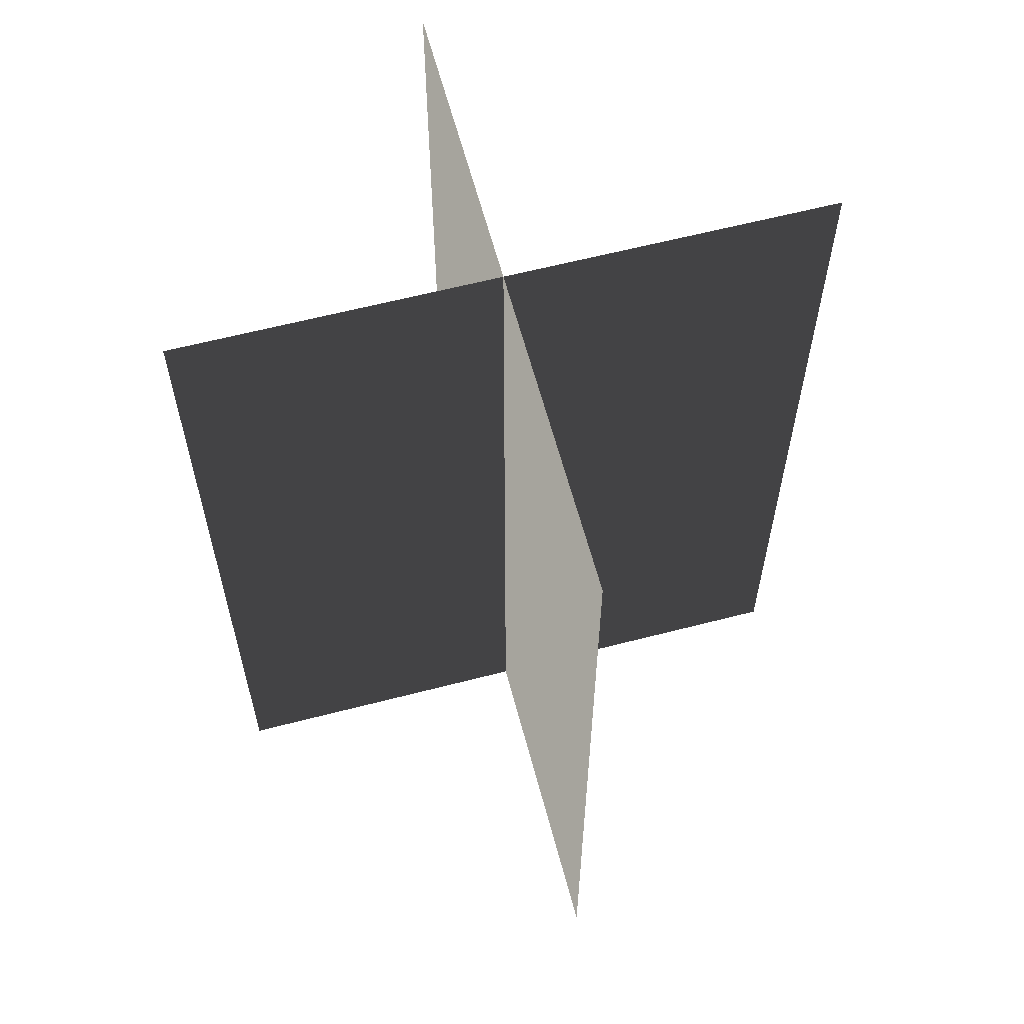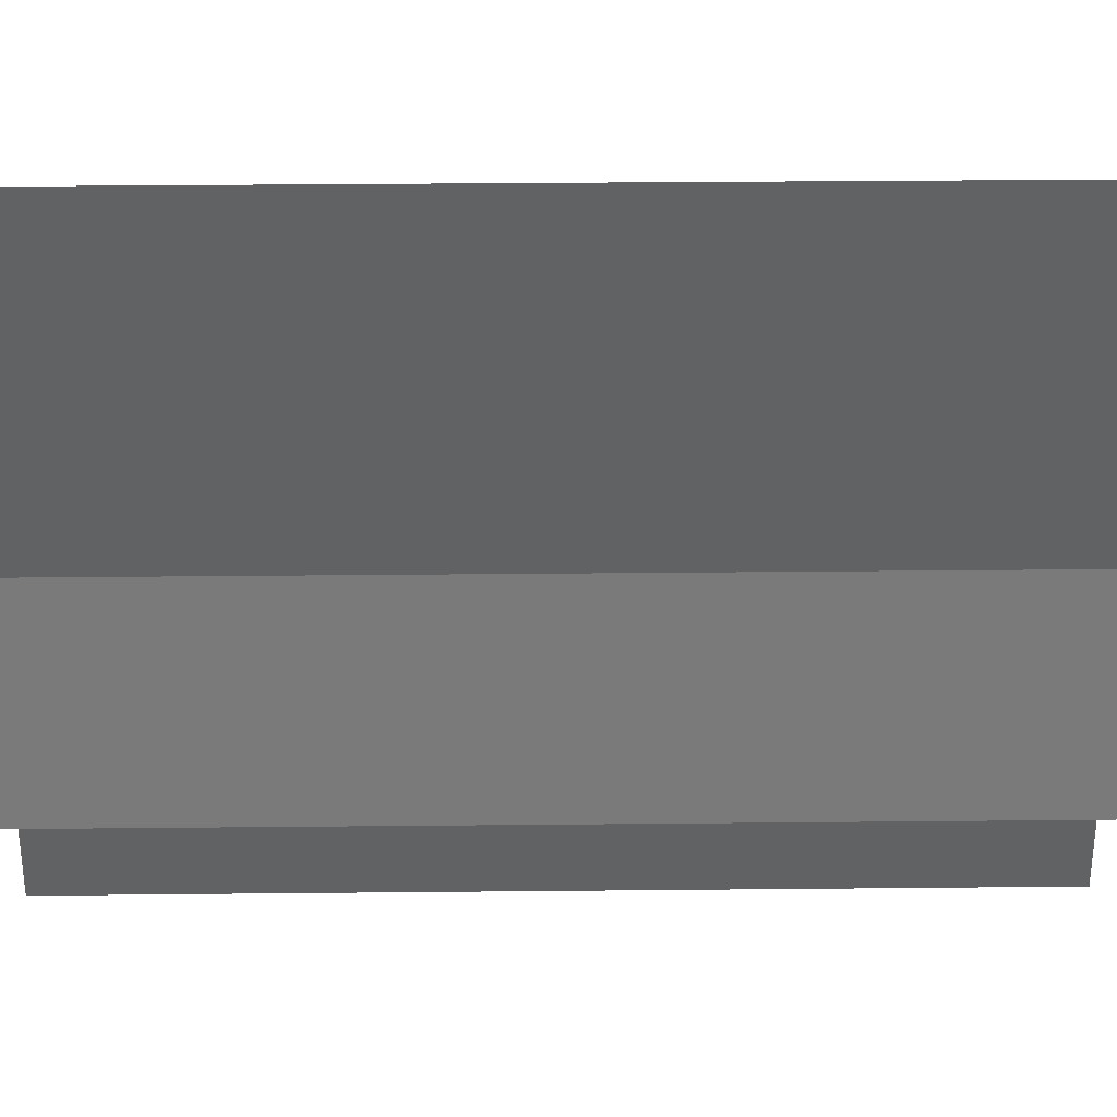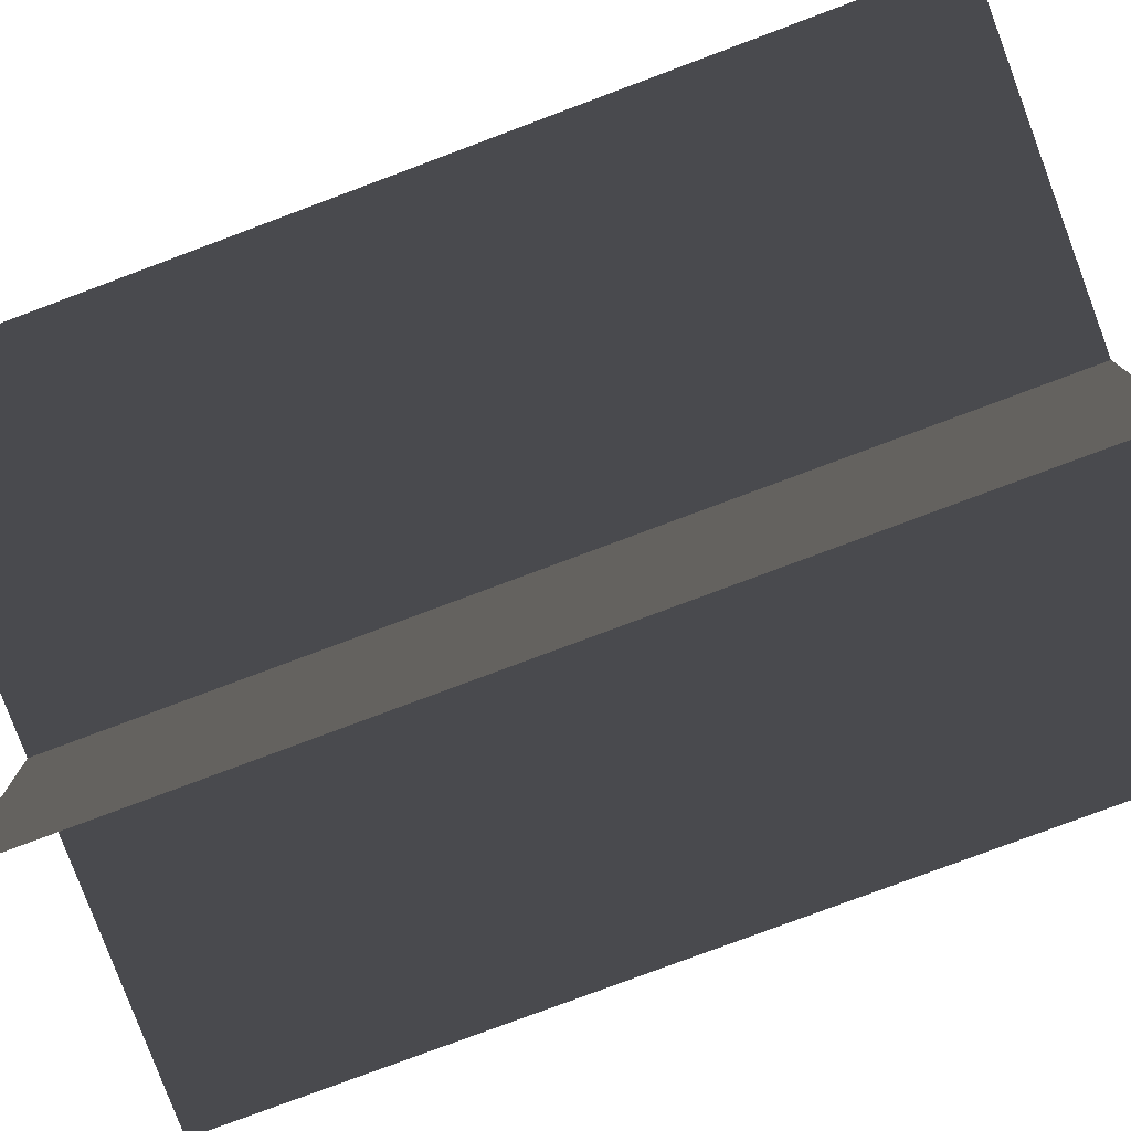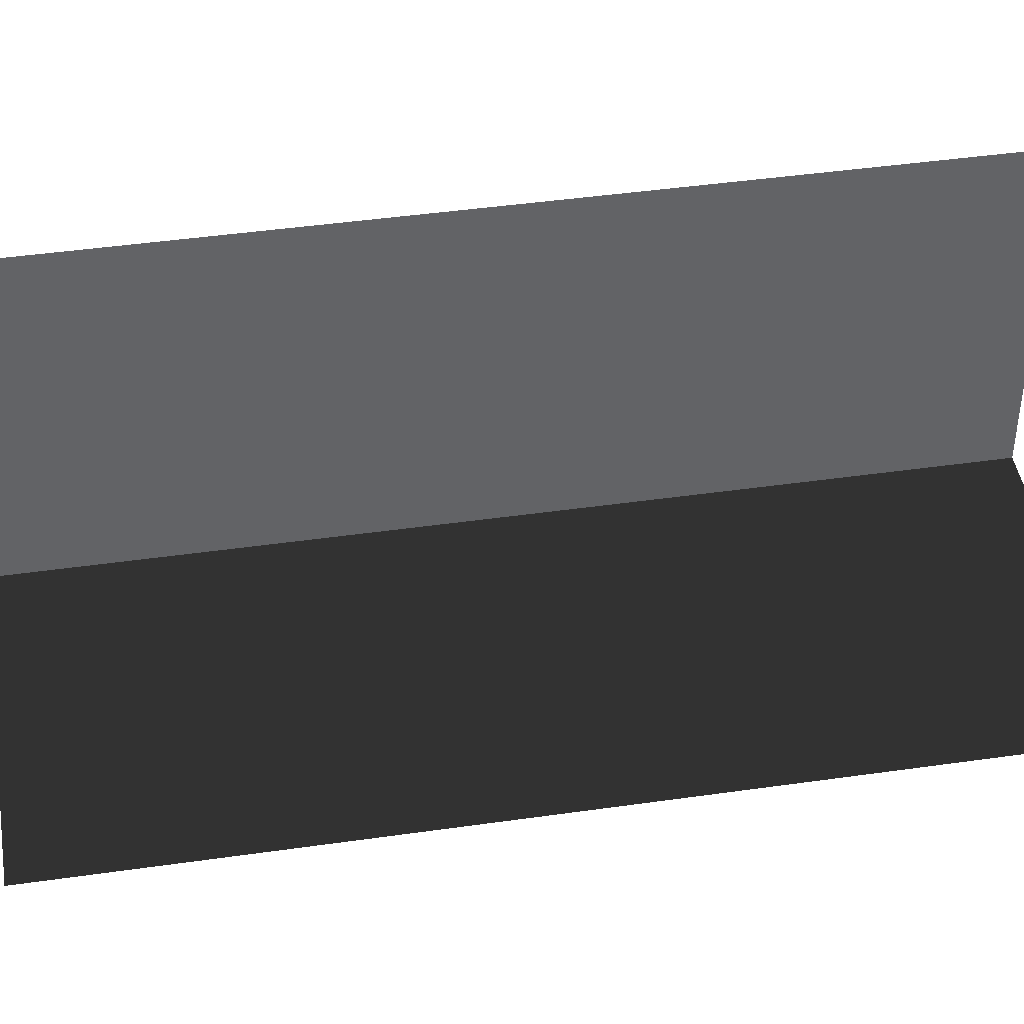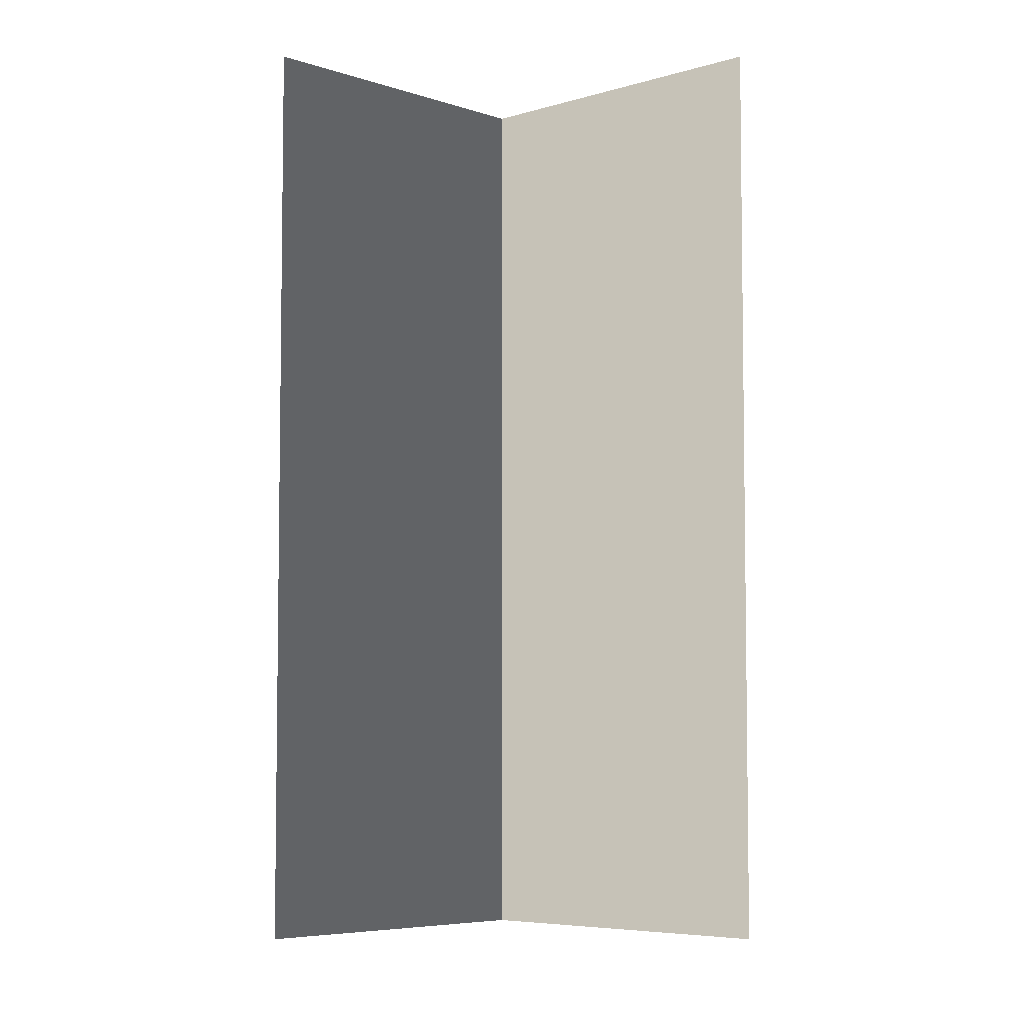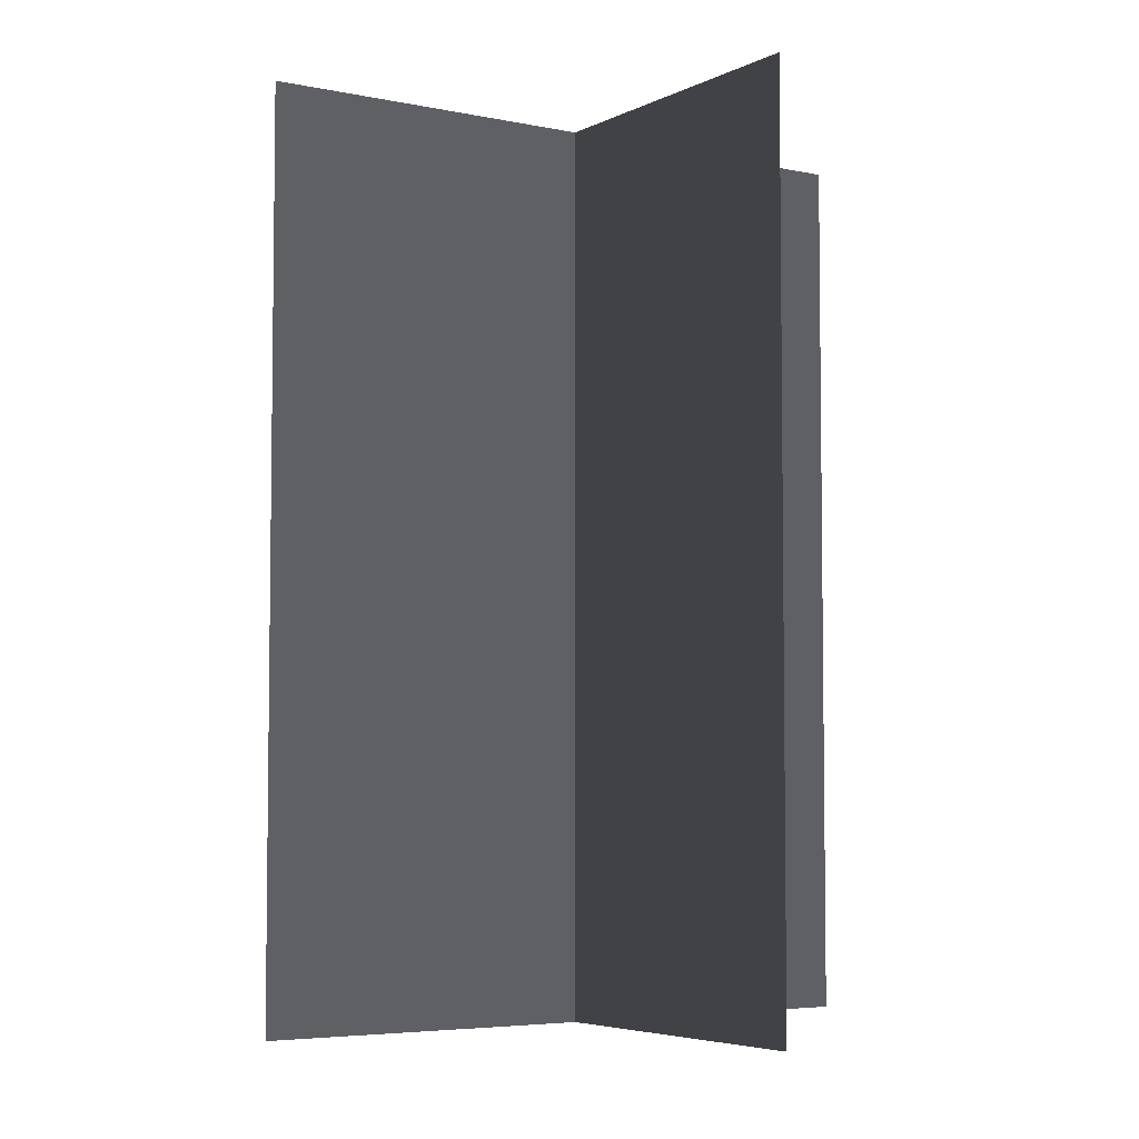
<metadata>
{"format":"obj","ext":"obj","renderer":"f3d","projection":"perspective","resolution":1024,"background":"white","views":[{"elev":61.6,"azim":165.2,"up":"+Z"},{"elev":32.7,"azim":89.2,"up":"+Y"},{"elev":-79.4,"azim":110.5,"up":"+Y"},{"elev":44.2,"azim":-99.5,"up":"+Y"},{"elev":-5.7,"azim":133.6,"up":"+Z"},{"elev":-5.0,"azim":-123.5,"up":"+Z"}]}
</metadata>
<code>
v 0.1617 -0.009194 1.663e-06
v 0.1617 -0.009194 0.4323
v -0.1562 -0.009194 0.4323
v -0.1562 -0.009194 1.663e-06
v 0.005386 -0.1631 1.642e-06
v 0.005386 -0.1631 0.4323
v 0.005386 0.1548 0.4323
v 0.005386 0.1548 1.684e-06
g Palm_Tree_23339_572
f 1 3 2
f 1 4 3
f 5 7 6
f 5 8 7

</code>
